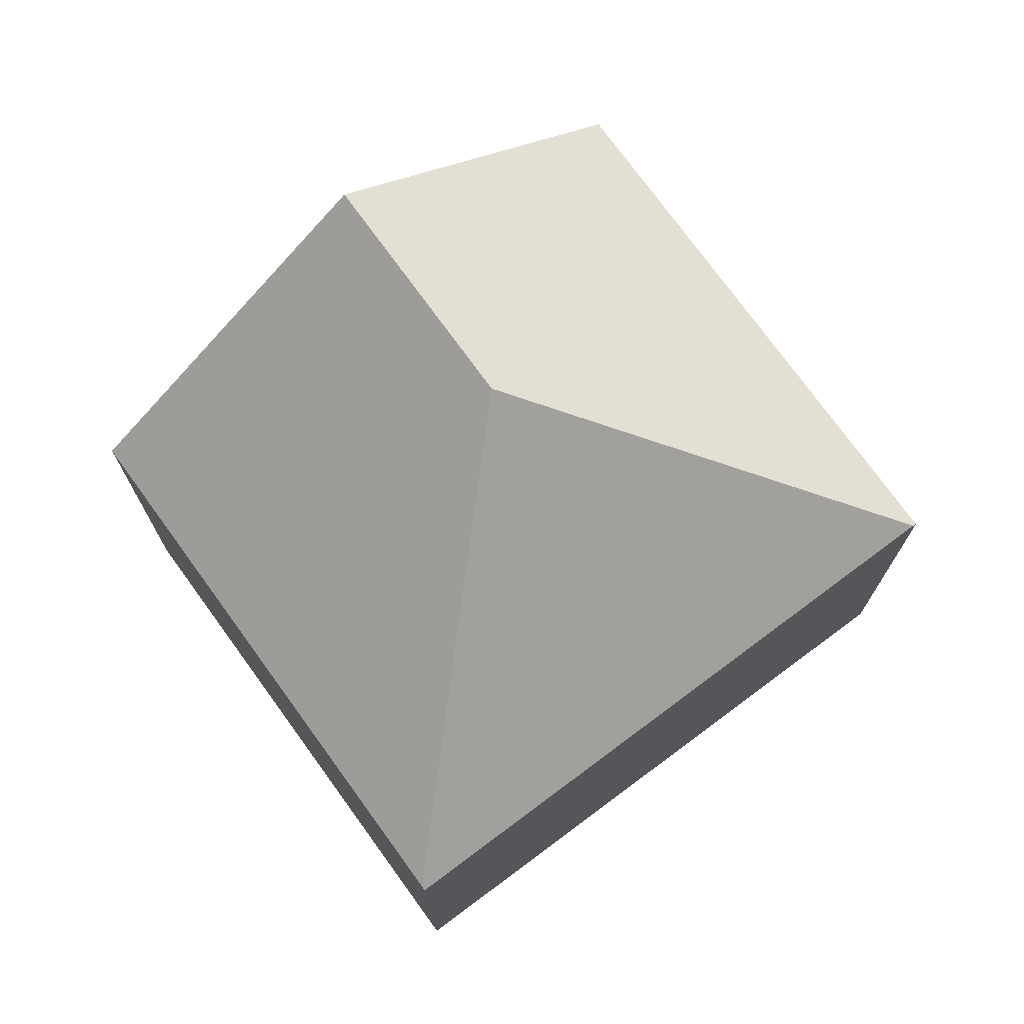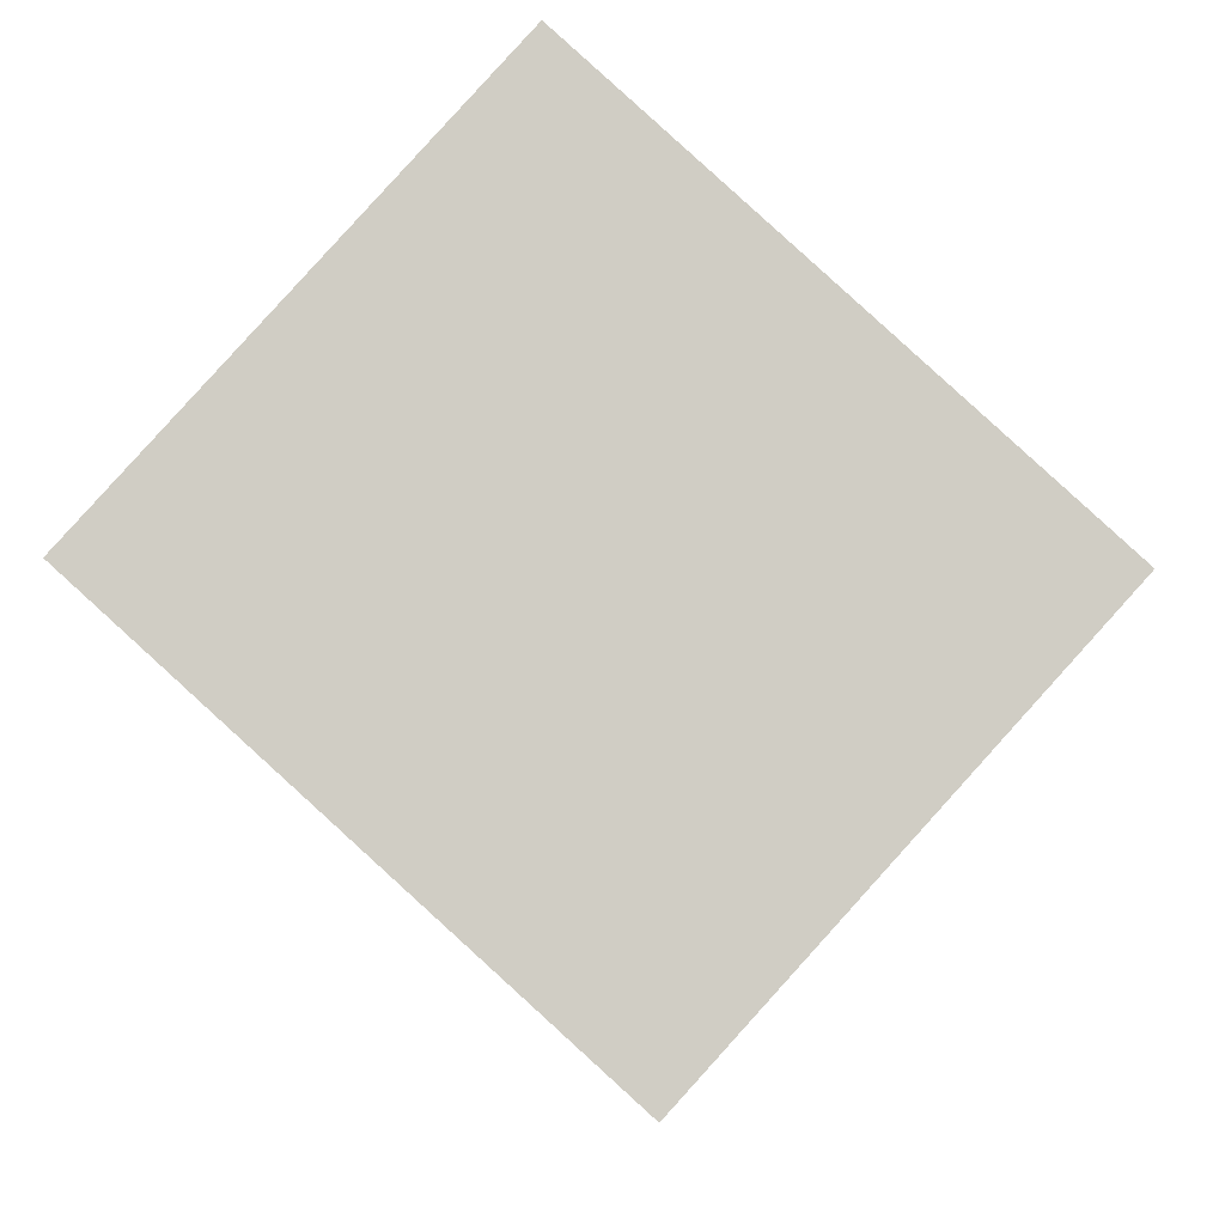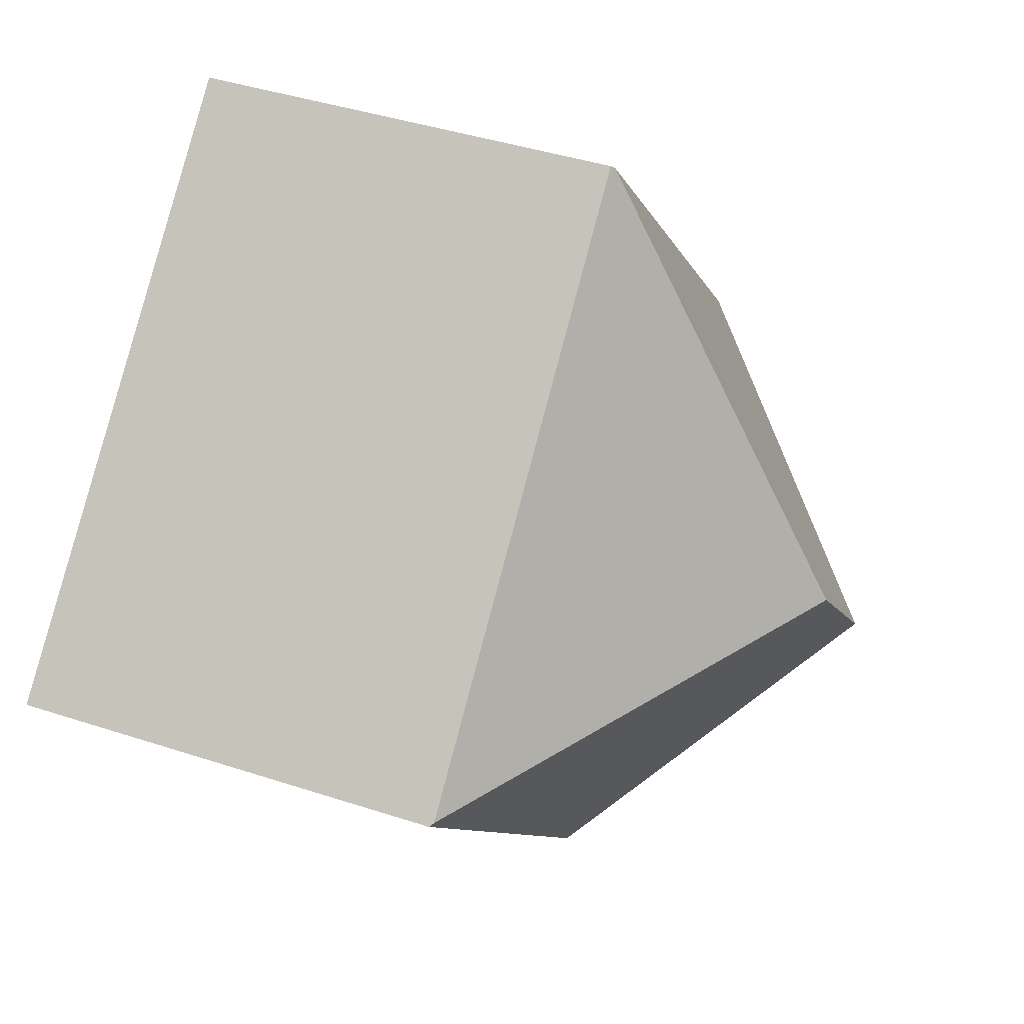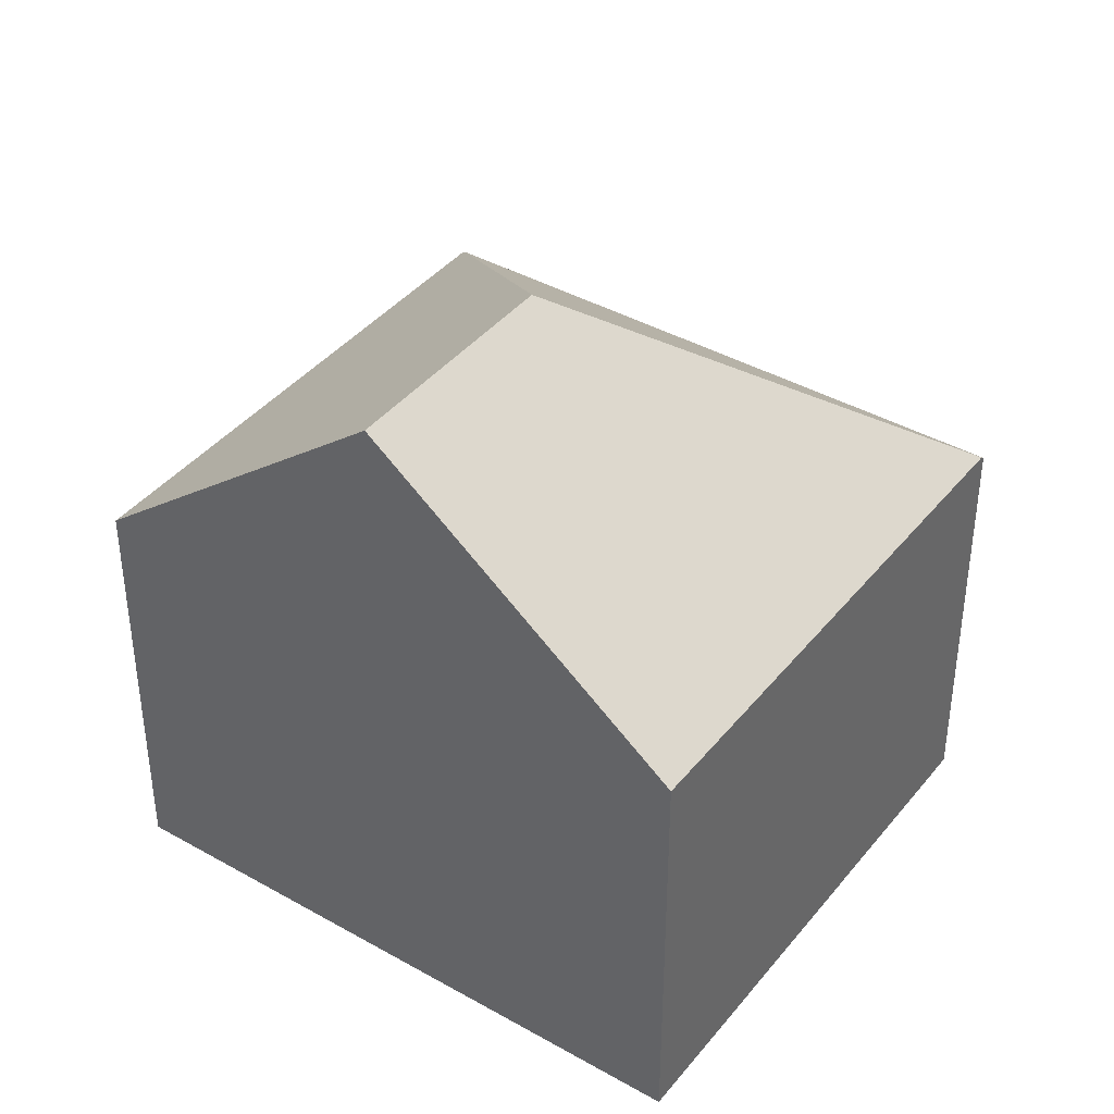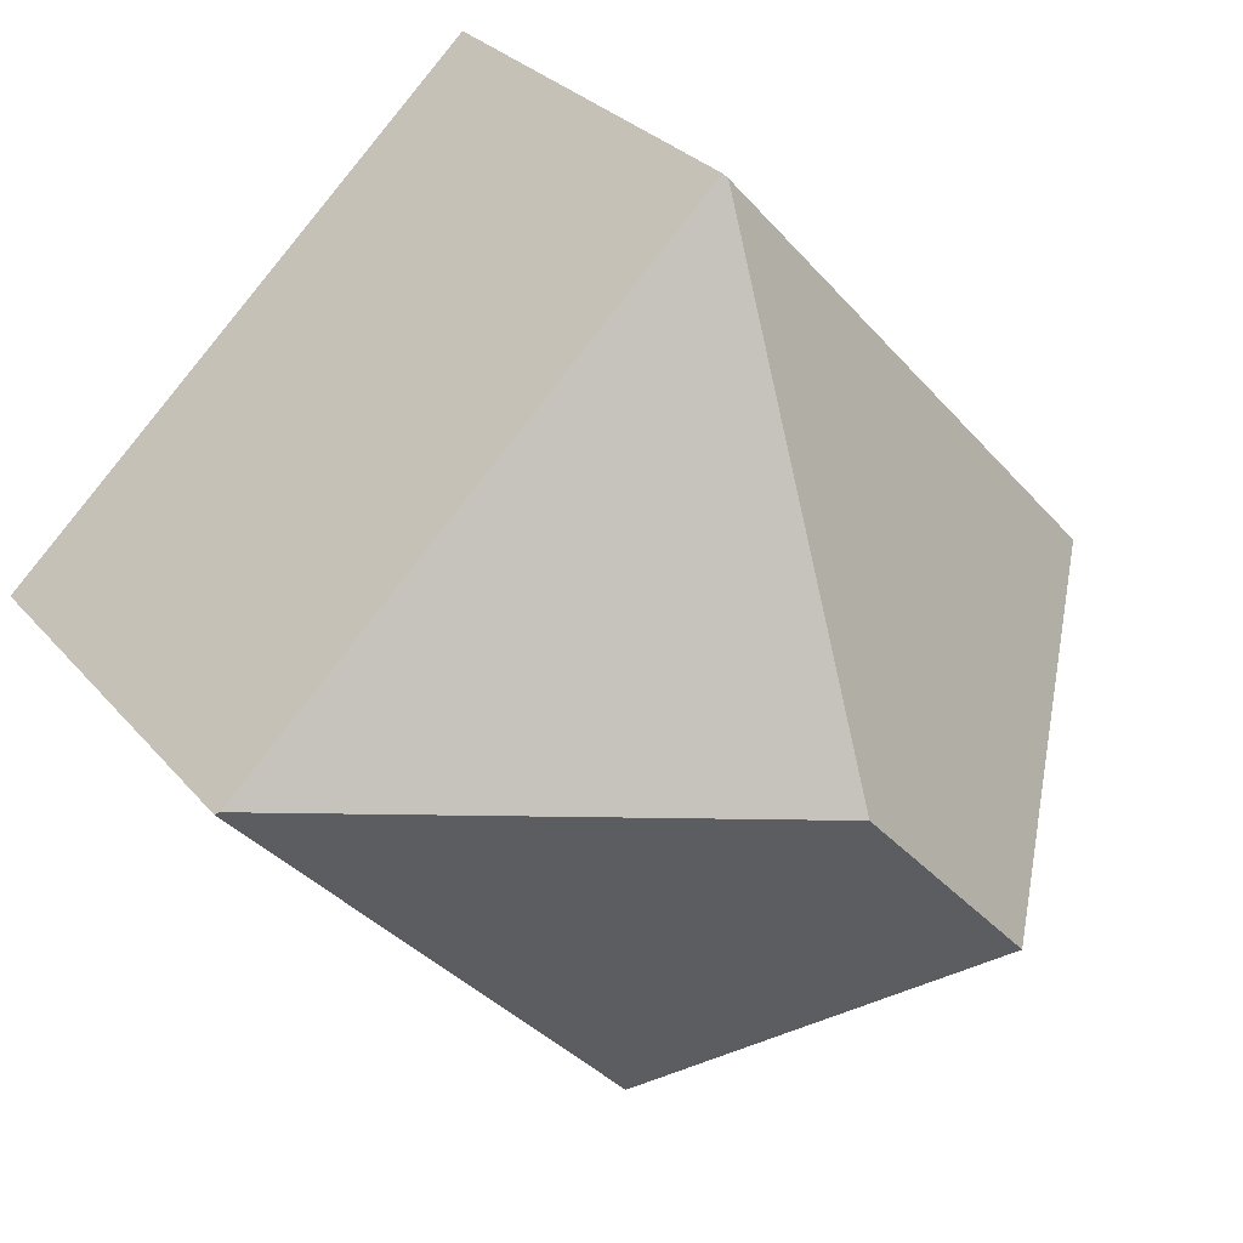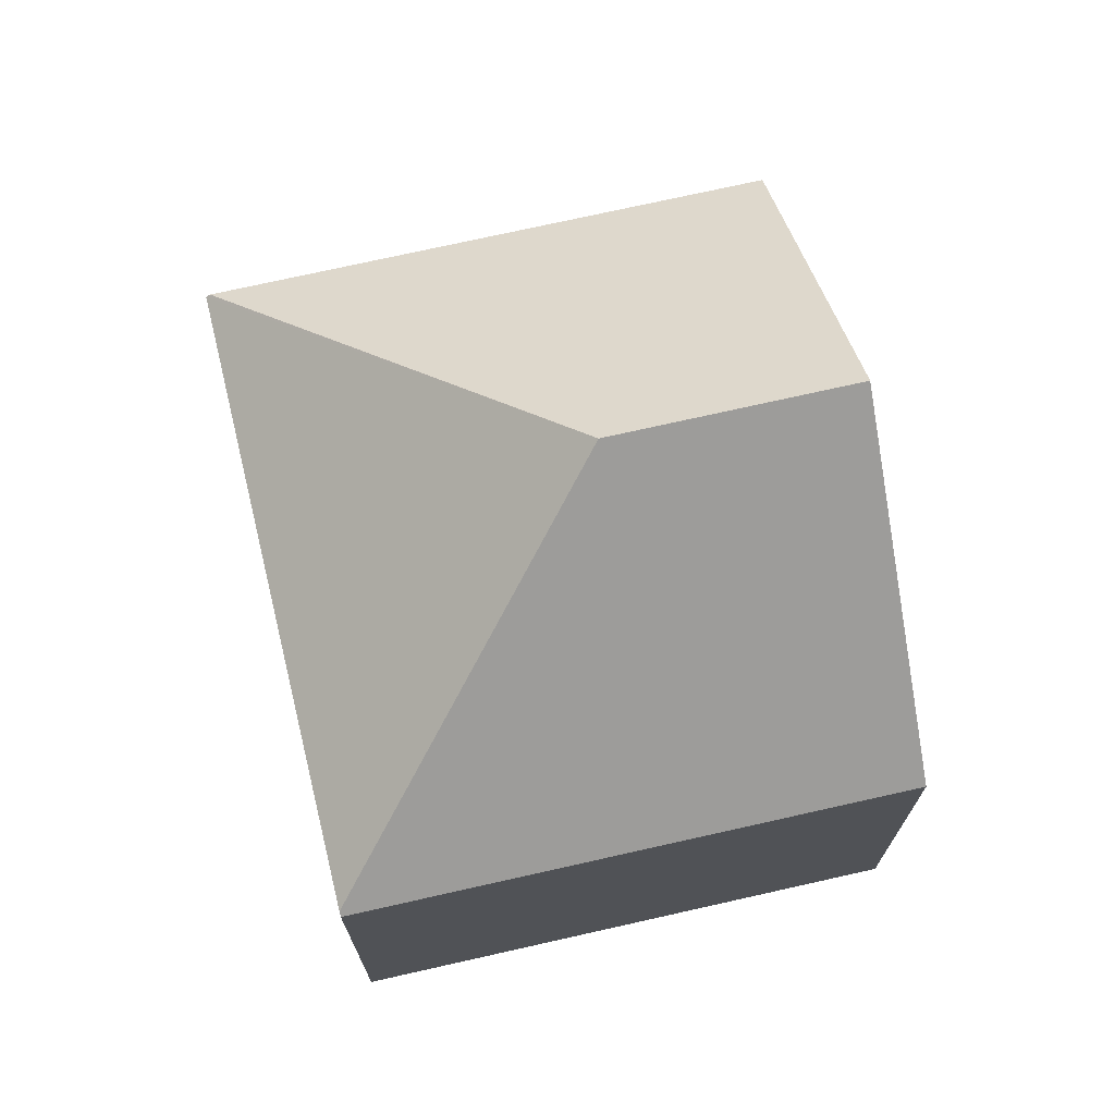
<metadata>
{"format":"obj","ext":"obj","renderer":"f3d","projection":"perspective","resolution":1024,"background":"white","views":[{"elev":74.8,"azim":6.3,"up":"+Y"},{"elev":-7.0,"azim":2.3,"up":"+Z"},{"elev":41.5,"azim":111.7,"up":"+Z"},{"elev":40.3,"azim":-102.9,"up":"+Y"},{"elev":28.6,"azim":148.5,"up":"+Z"},{"elev":72.9,"azim":119.5,"up":"+Y"}]}
</metadata>
<code>
v  7.997 7.146 -7.238
v  14.3 7.214 -0.169
v  14.36 7.152 -0.223
v  6.794 11.37 -0.537
v  3.997 11.37 -3.618
v  6.473 7.089 7.13
v  6.421 7.149 7.073
v  0 7.149 4.378e-16
v  0 0 0
v  6.421 -4.331e-16 7.073
v  6.473 -4.366e-16 7.13
v  14.3 1.035e-17 -0.169
v  14.36 1.365e-17 -0.223
v  7.997 4.432e-16 -7.238
v  3.997 2.215e-16 -3.618
g defaultobject
f 1 2 3
f 2 1 4
f 4 1 5
f 4 6 2
f 6 4 7
f 7 5 8
f 5 7 4
f 9 7 8
f 7 9 10
f 7 10 6
f 6 10 11
f 11 2 6
f 2 11 12
f 2 12 3
f 3 12 13
f 13 1 3
f 1 13 14
f 1 8 5
f 8 1 9
f 9 1 15
f 15 1 14
f 13 15 14
f 15 13 12
f 15 12 11
f 15 11 9
f 9 11 10

</code>
